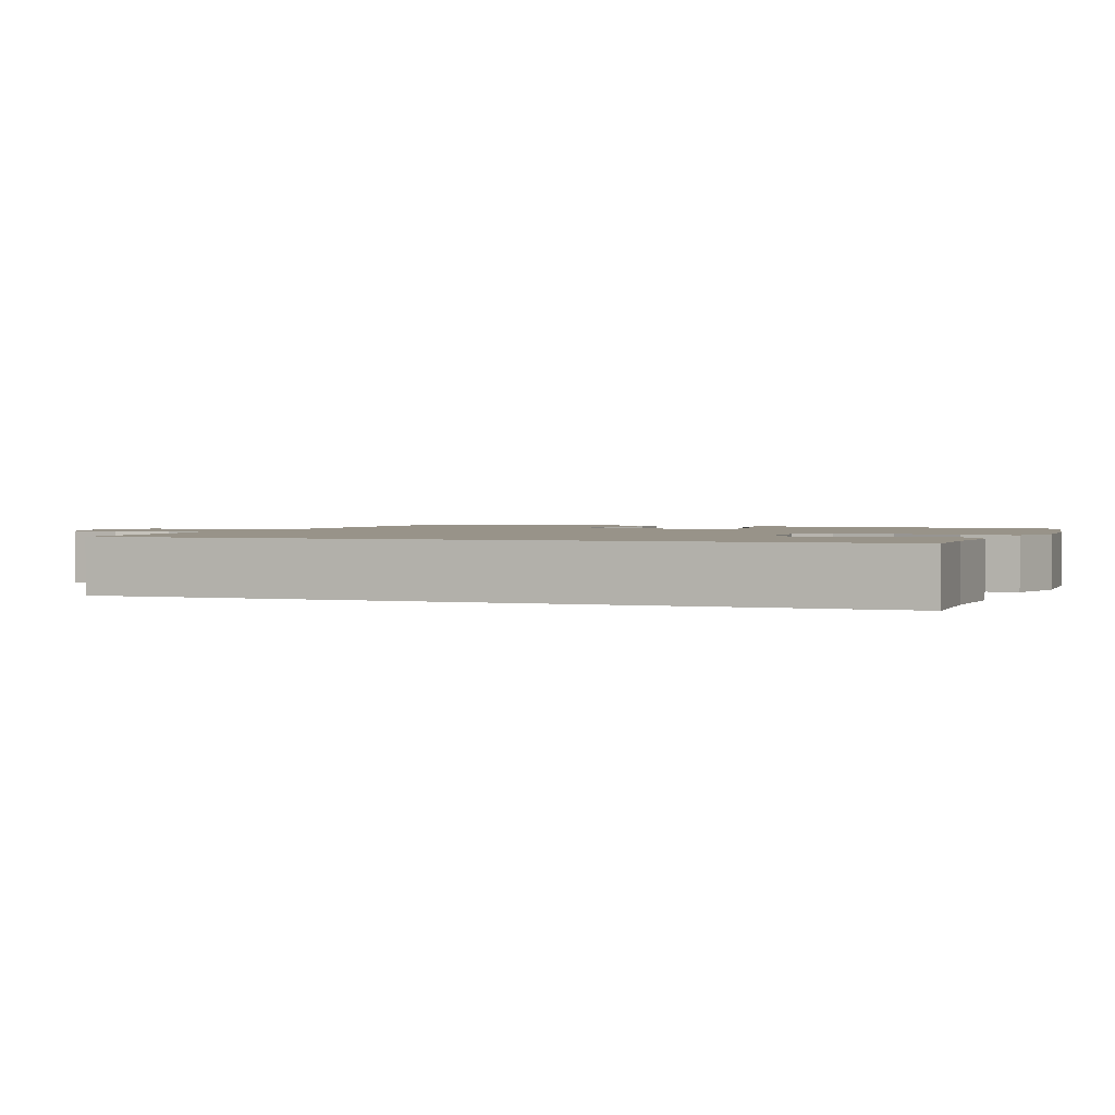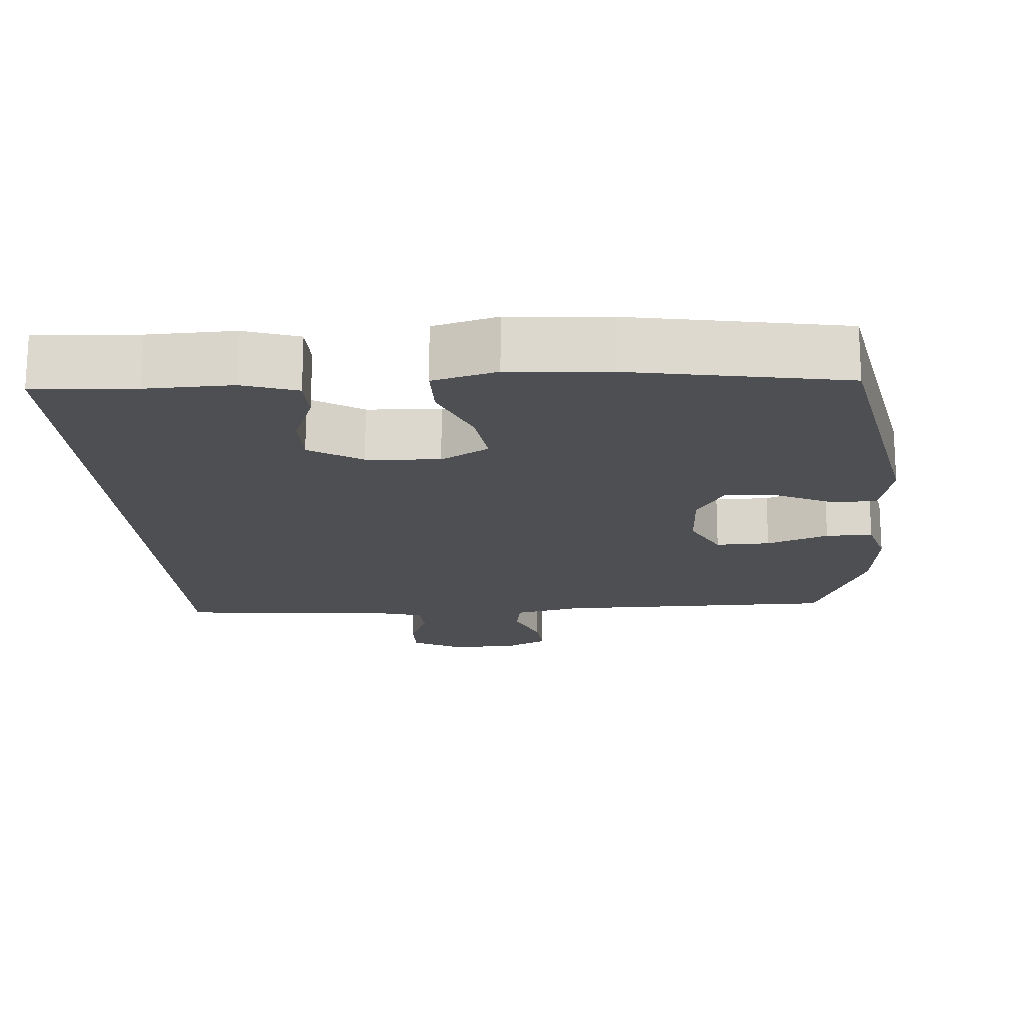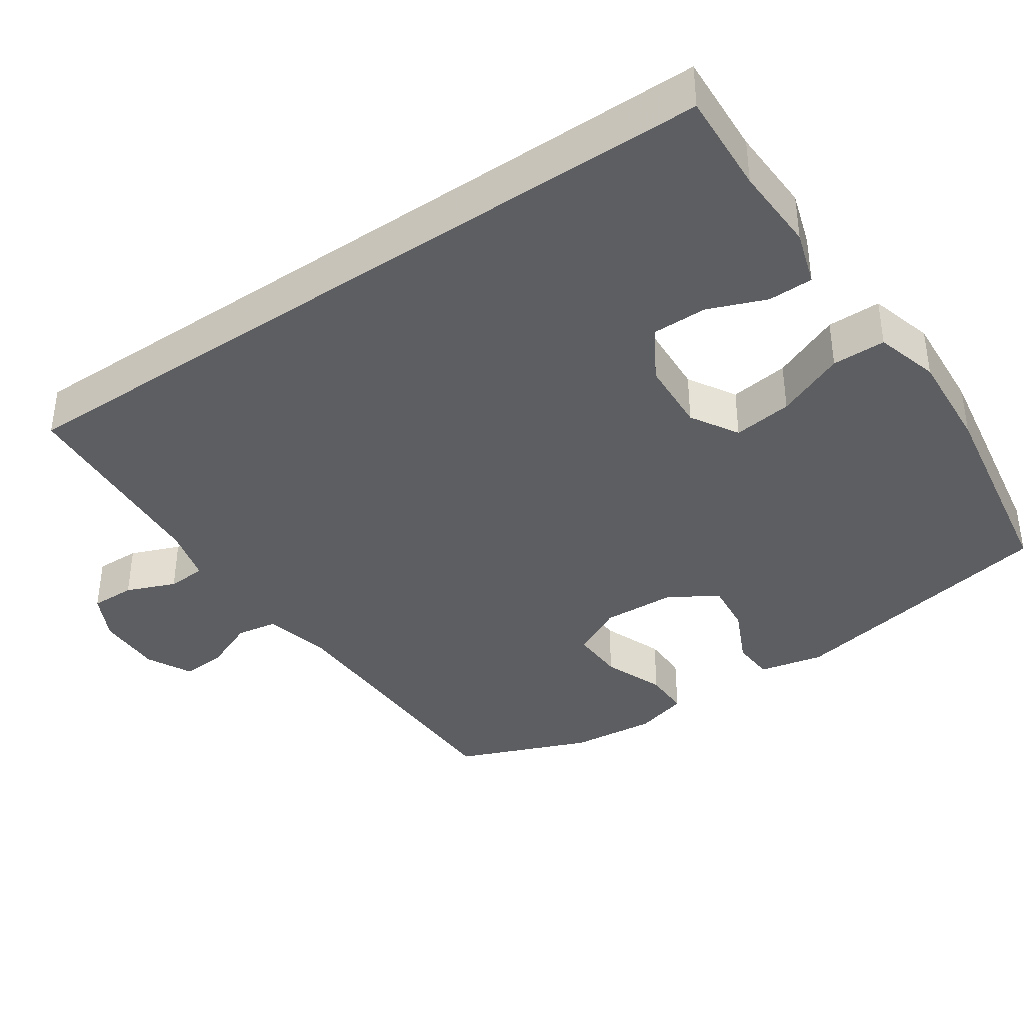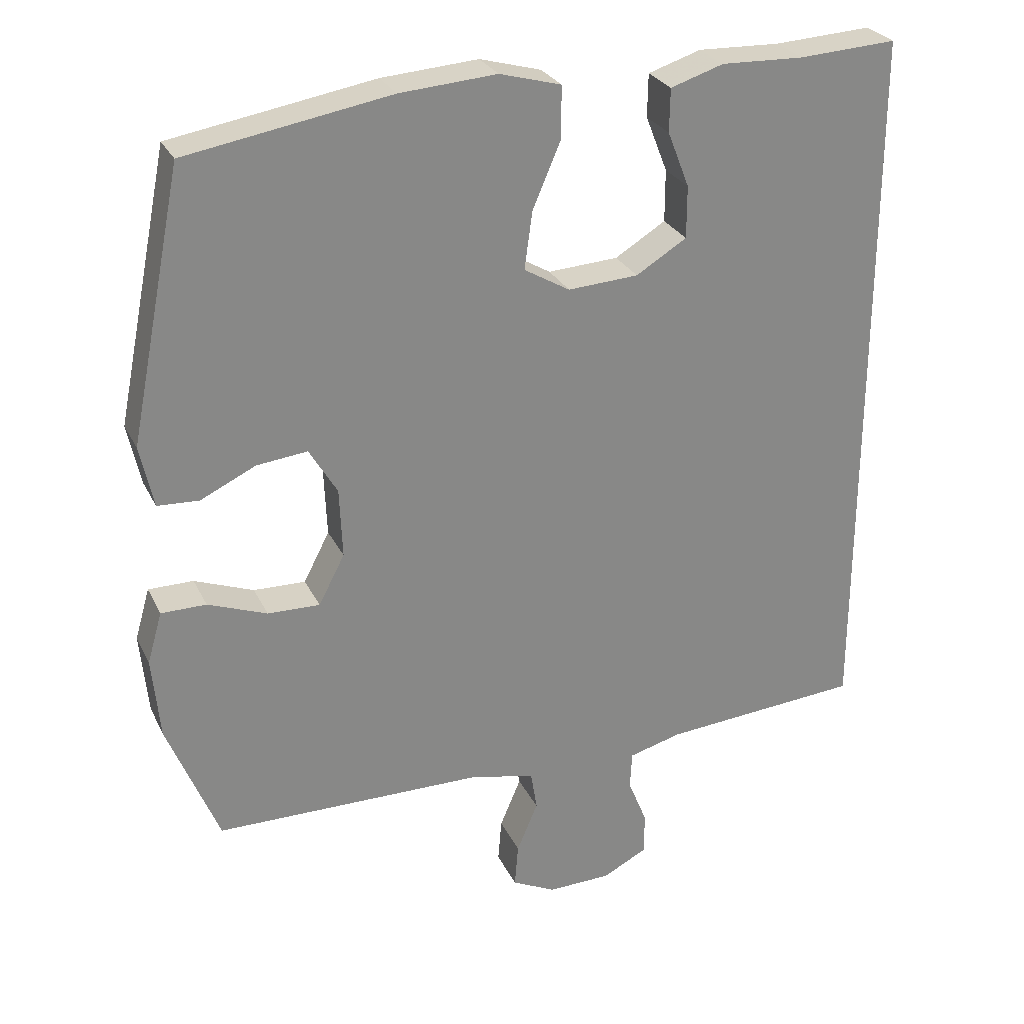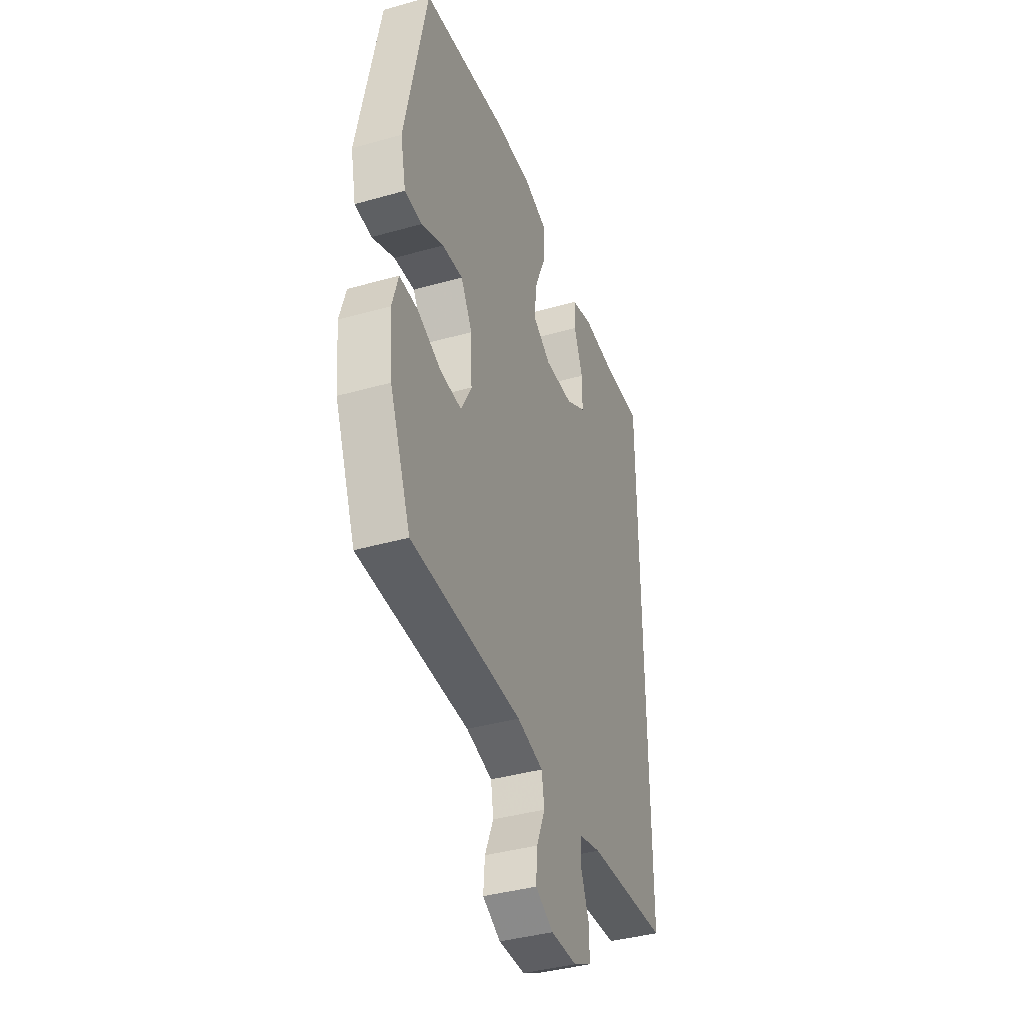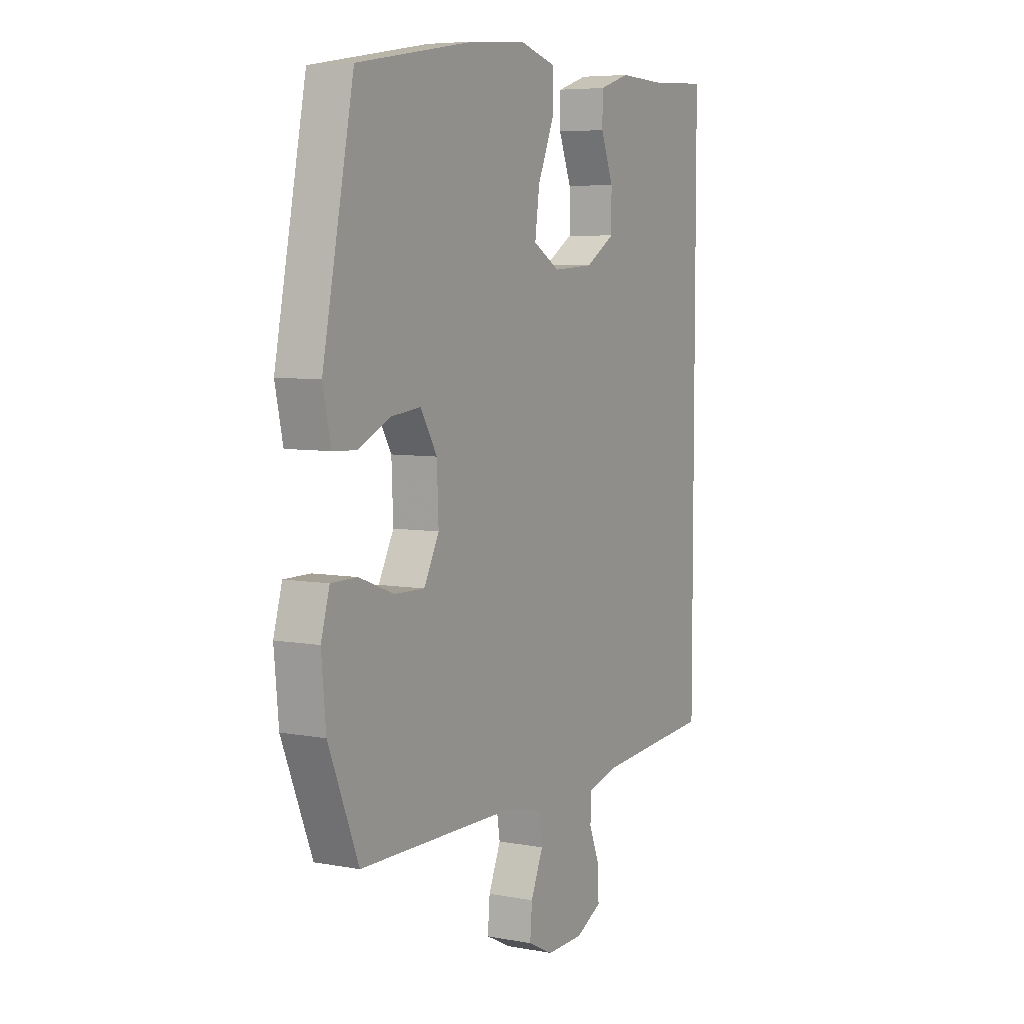
<metadata>
{"format":"obj","ext":"obj","renderer":"f3d","projection":"perspective","resolution":1024,"background":"white","views":[{"elev":1.6,"azim":-69.1,"up":"+Y"},{"elev":-17.7,"azim":4.0,"up":"+Y"},{"elev":-38.5,"azim":-55.5,"up":"+Y"},{"elev":27.6,"azim":158.4,"up":"+Z"},{"elev":-39.7,"azim":109.4,"up":"+Z"},{"elev":6.2,"azim":119.0,"up":"+Z"}]}
</metadata>
<code>
v 0.5 0.07 0.5
v 0.576 0.07 0.12
v 0.557 0.07 0.032
v 0.498 0.07 0.029
v 0.42 0.07 0.066
v 0.348 0.07 0.074
v 0.308 0.07 0.007
v 0.304 0.07 -0.092
v 0.341 0.07 -0.163
v 0.415 0.07 -0.161
v 0.499 0.07 -0.129
v 0.563 0.07 -0.129
v 0.584 0.07 -0.202
v 0.573 0.07 -0.319
v 0.5 0.07 -0.5
v 0.116 0.07 -0.504
v 0.025 0.07 -0.525
v 0.016 0.07 -0.581
v 0.046 0.07 -0.652
v 0.051 0.07 -0.714
v -0.011 0.07 -0.745
v -0.102 0.07 -0.743
v -0.166 0.07 -0.71
v -0.165 0.07 -0.649
v -0.138 0.07 -0.582
v -0.141 0.07 -0.529
v -0.216 0.07 -0.509
v -0.5 0.07 -0.487
v -0.5 0.07 0.541
v -0.361 0.07 0.533
v -0.244 0.07 0.537
v -0.169 0.07 0.513
v -0.168 0.07 0.452
v -0.199 0.07 0.373
v -0.199 0.07 0.299
v -0.127 0.07 0.255
v -0.027 0.07 0.249
v 0.038 0.07 0.287
v 0.027 0.07 0.368
v -0.013 0.07 0.462
v -0.013 0.07 0.535
v 0.074 0.07 0.559
v 0.211 0.07 0.549
v 0.5 0 0.5
v 0.576 0 0.12
v 0.557 0 0.032
v 0.498 0 0.029
v 0.42 0 0.066
v 0.348 0 0.074
v 0.308 0 0.007
v 0.304 0 -0.092
v 0.341 0 -0.163
v 0.415 0 -0.161
v 0.499 0 -0.129
v 0.563 0 -0.129
v 0.584 0 -0.202
v 0.573 0 -0.319
v 0.5 0 -0.5
v 0.116 0 -0.504
v 0.025 0 -0.525
v 0.016 0 -0.581
v 0.046 0 -0.652
v 0.051 0 -0.714
v -0.011 0 -0.745
v -0.102 0 -0.743
v -0.166 0 -0.71
v -0.165 0 -0.649
v -0.138 0 -0.582
v -0.141 0 -0.529
v -0.216 0 -0.509
v -0.5 0 -0.487
v -0.5 0 0.541
v -0.361 0 0.533
v -0.244 0 0.537
v -0.169 0 0.513
v -0.168 0 0.452
v -0.199 0 0.373
v -0.199 0 0.299
v -0.127 0 0.255
v -0.027 0 0.249
v 0.038 0 0.287
v 0.027 0 0.368
v -0.013 0 0.462
v -0.013 0 0.535
v 0.074 0 0.559
v 0.211 0 0.549
f 3 4 5
f 2 3 5
f 1 2 5
f 43 1 5
f 42 43 5
f 41 42 5
f 40 41 5
f 39 40 5
f 38 39 5 6
f 37 38 6 7
f 36 37 7 8
f 35 36 8 9
f 32 33 34
f 31 32 34
f 30 31 34
f 30 34 35
f 29 30 35
f 28 29 35
f 27 28 35
f 26 27 35 9
f 23 24 25
f 22 23 25
f 21 22 25
f 20 21 25
f 19 20 25
f 18 19 25
f 17 18 25 26
f 26 9 10
f 17 26 10
f 16 17 10
f 14 15 16
f 13 14 16
f 12 13 16
f 11 12 16
f 10 11 16
f 48 47 46
f 48 46 45
f 48 45 44
f 48 44 86
f 48 86 85
f 48 85 84
f 48 84 83
f 48 83 82
f 49 48 82 81
f 50 49 81 80
f 51 50 80 79
f 52 51 79 78
f 77 76 75
f 77 75 74
f 77 74 73
f 78 77 73
f 78 73 72
f 78 72 71
f 78 71 70
f 52 78 70 69
f 68 67 66
f 68 66 65
f 68 65 64
f 68 64 63
f 68 63 62
f 68 62 61
f 69 68 61 60
f 53 52 69
f 53 69 60
f 53 60 59
f 59 58 57
f 59 57 56
f 59 56 55
f 59 55 54
f 59 54 53
f 1 44 45 2
f 2 45 46 3
f 3 46 47 4
f 4 47 48 5
f 5 48 49 6
f 6 49 50 7
f 7 50 51 8
f 8 51 52 9
f 9 52 53 10
f 10 53 54 11
f 11 54 55 12
f 12 55 56 13
f 13 56 57 14
f 14 57 58 15
f 15 58 59 16
f 16 59 60 17
f 17 60 61 18
f 18 61 62 19
f 19 62 63 20
f 20 63 64 21
f 21 64 65 22
f 22 65 66 23
f 23 66 67 24
f 24 67 68 25
f 25 68 69 26
f 26 69 70 27
f 27 70 71 28
f 28 71 72 29
f 29 72 73 30
f 30 73 74 31
f 31 74 75 32
f 32 75 76 33
f 33 76 77 34
f 34 77 78 35
f 35 78 79 36
f 36 79 80 37
f 37 80 81 38
f 38 81 82 39
f 39 82 83 40
f 40 83 84 41
f 41 84 85 42
f 42 85 86 43
f 43 86 44 1

</code>
